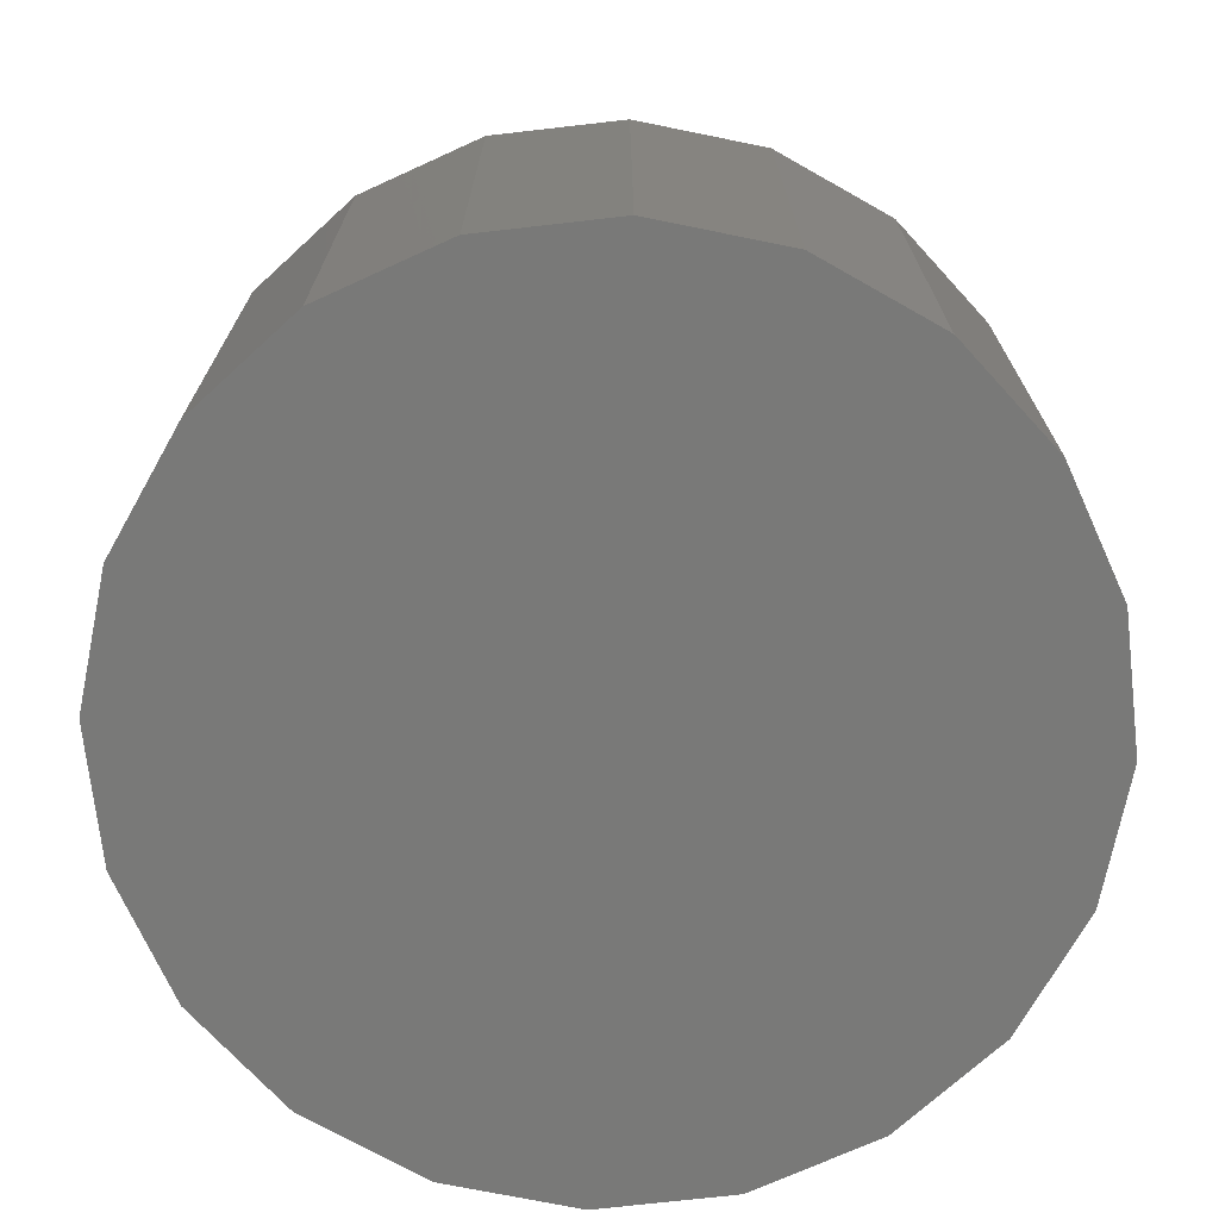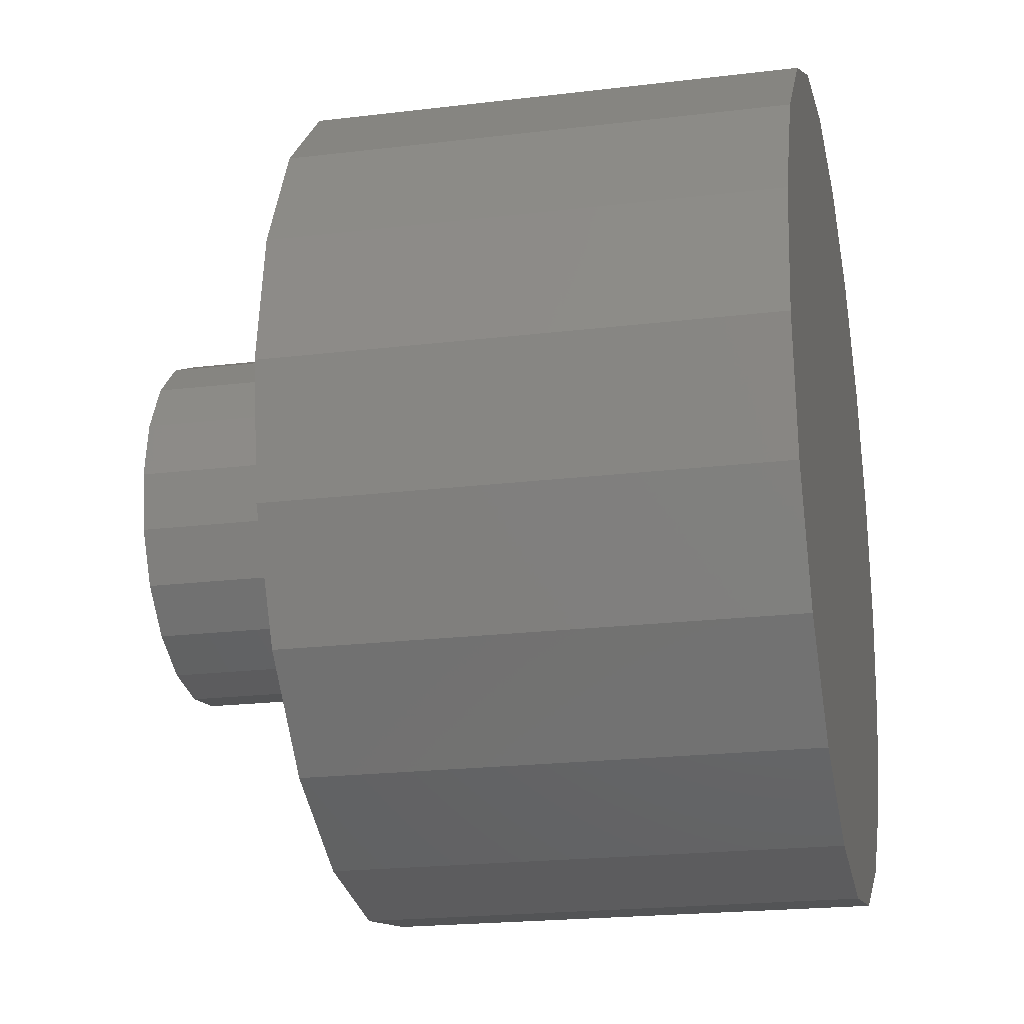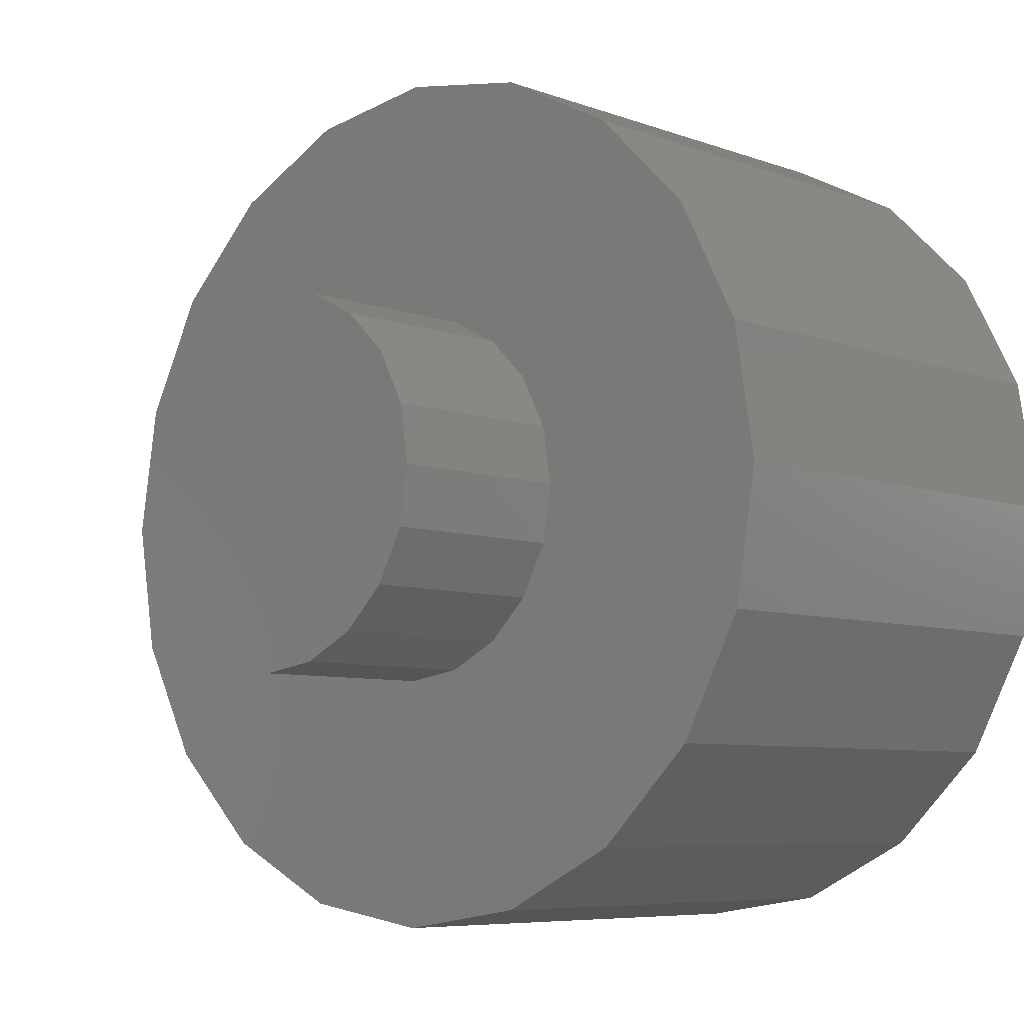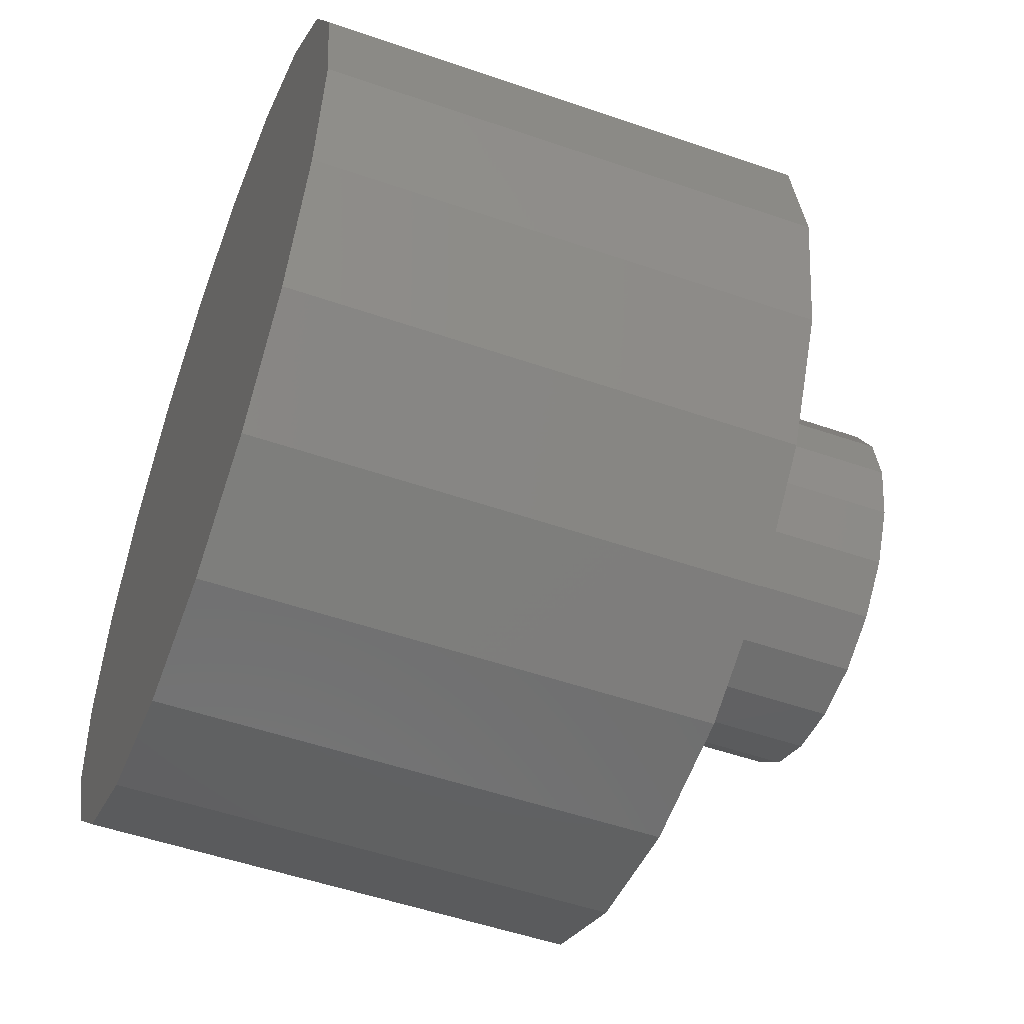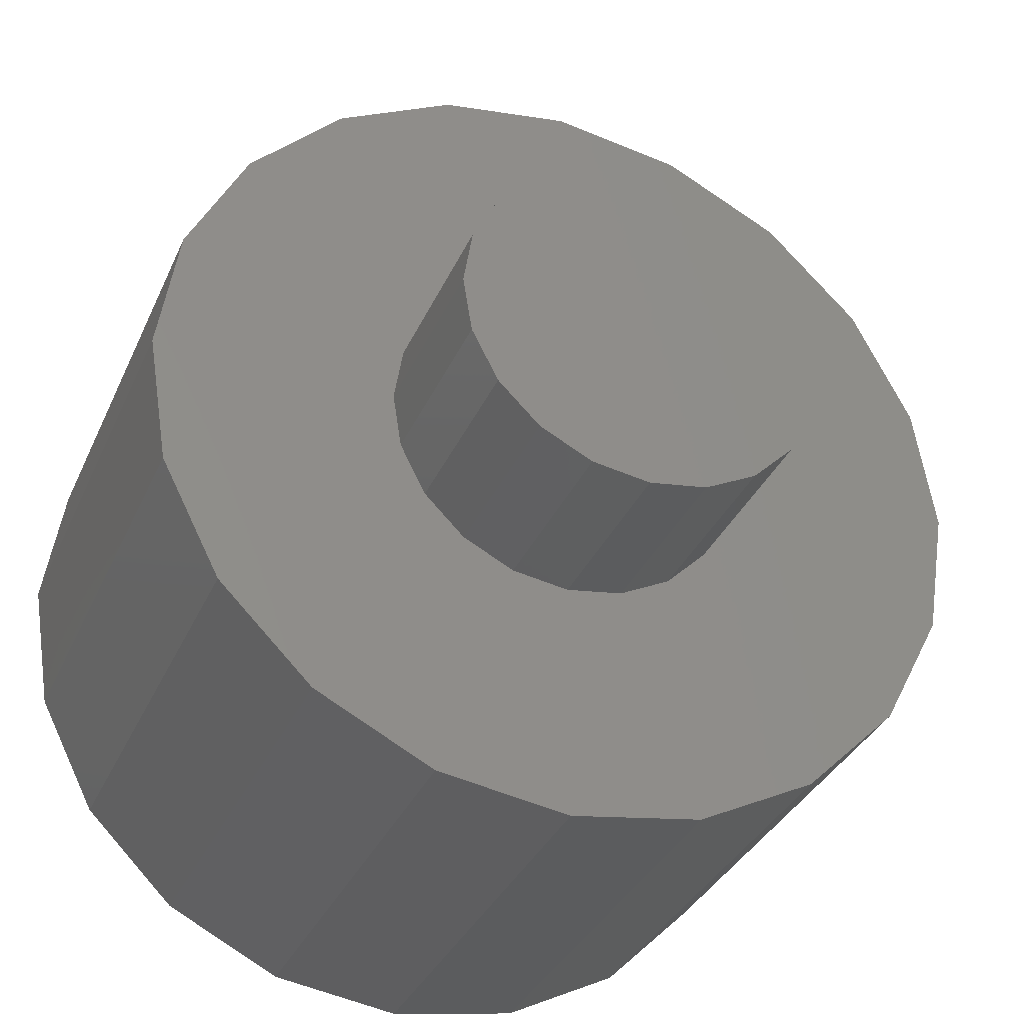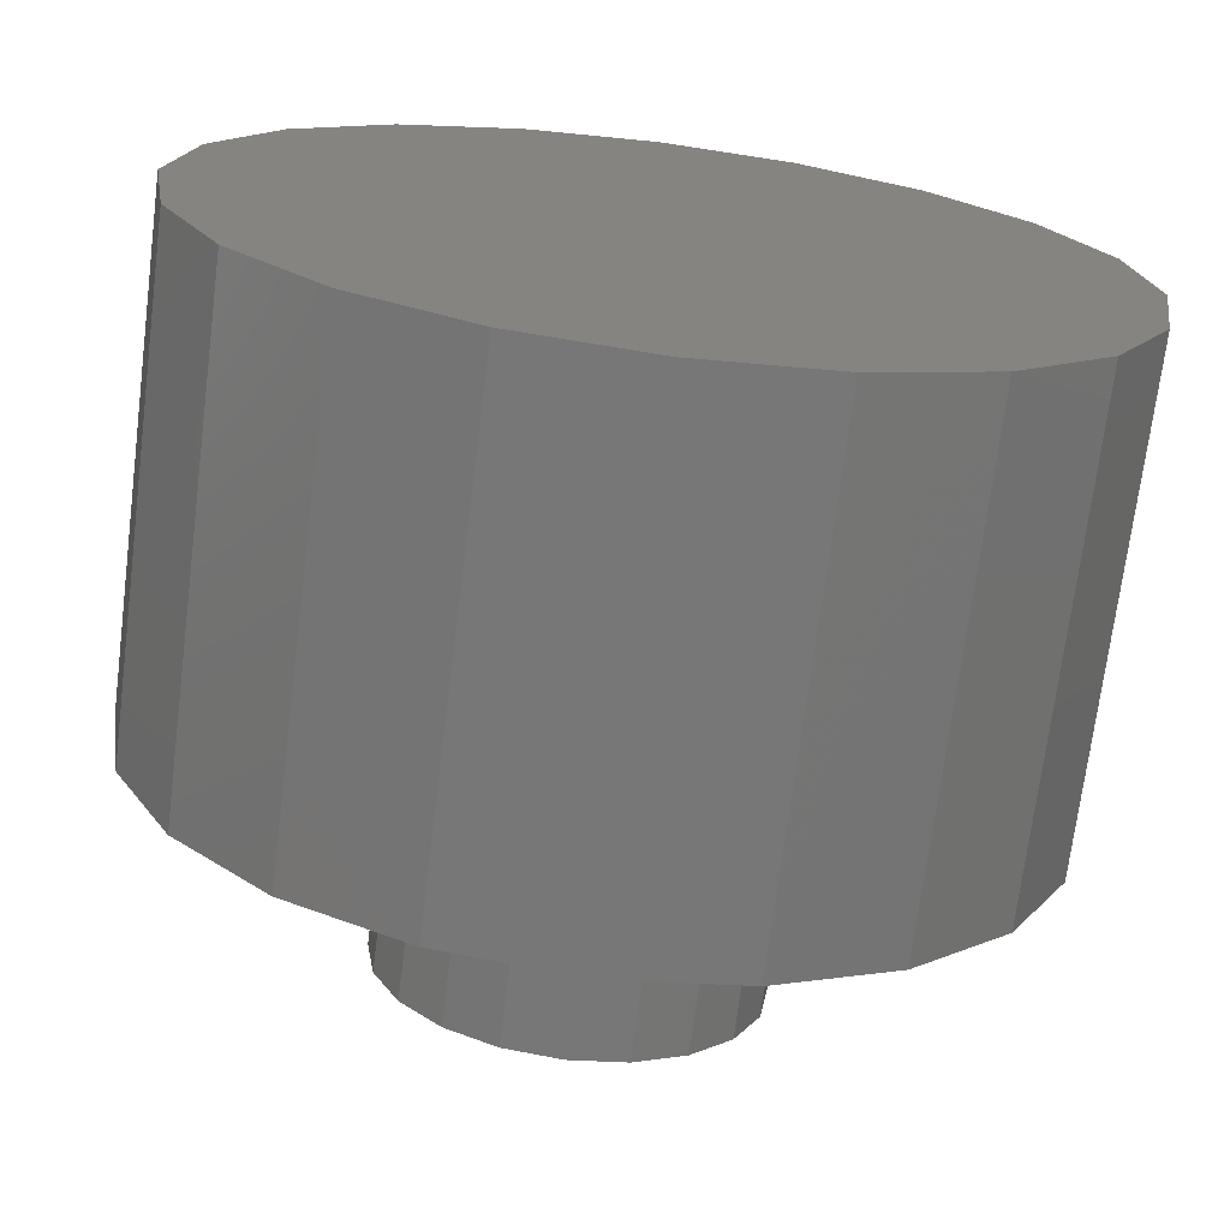
<metadata>
{"format":"stl","ext":"stl","renderer":"f3d","projection":"perspective","resolution":1024,"background":"white","views":[{"elev":-72.0,"azim":123.5,"up":"+Y"},{"elev":-21.0,"azim":-77.7,"up":"+Z"},{"elev":-6.7,"azim":-137.7,"up":"+Z"},{"elev":-52.1,"azim":69.5,"up":"+Z"},{"elev":-34.1,"azim":158.5,"up":"+Z"},{"elev":-71.1,"azim":-7.2,"up":"+Z"}]}
</metadata>
<code>
# stl→obj: 80 verts, 156 faces
v 0.6068 -0.8 0.4408
v 0.7133 0 0.2318
v 0.6068 0 0.4408
v 0.7133 -0.8 0.2318
v 0.75 0 0
v 0.75 -0.8 0
v 0 -0.8 -0.75
v 0.2318 0 -0.7133
v 0.2318 -0.8 -0.7133
v 0 0 -0.75
v 0.4408 -0.8 0.6068
v 0.4408 0 0.6068
v -0.4408 0 0.6068
v -0.2318 -0.8 0.7133
v -0.2318 0 0.7133
v -0.4408 -0.8 0.6068
v 0.6068 -0.8 -0.4408
v 0.4408 0 -0.6068
v 0.6068 0 -0.4408
v 0.4408 -0.8 -0.6068
v -0.75 -0.8 0
v -0.7133 0 0.2318
v -0.75 0 0
v -0.7133 -0.8 0.2318
v 0 -0.8 0.75
v 0 0 0.75
v 0.2318 0 0.7133
v -0.6068 0 0.4408
v 0.7133 0 -0.2318
v -0.7133 0 -0.2318
v -0.6068 0 -0.4408
v -0.4408 0 -0.6068
v -0.2318 0 -0.7133
v -0.2318 -0.8 -0.7133
v -0.7133 -0.8 -0.2318
v 0.7133 -0.8 -0.2318
v 0.2318 -0.8 0.7133
v -0.6068 -0.8 -0.4408
v -0.4408 -0.8 -0.6068
v 0 -0.8 1.75
v 0.5408 -0.8 1.664
v 1.029 -0.8 1.416
v -0.5408 -0.8 1.664
v 1.416 -0.8 1.029
v -1.029 -0.8 1.416
v 1.664 -0.8 0.5408
v 1.75 -0.8 0
v 1.664 -0.8 -0.5408
v 1.416 -0.8 -1.029
v 1.029 -0.8 -1.416
v -1.416 -0.8 1.029
v -0.6068 -0.8 0.4408
v -1.664 -0.8 0.5408
v -1.75 -0.8 0
v -1.664 -0.8 -0.5408
v -1.416 -0.8 -1.029
v -1.029 -0.8 -1.416
v -0.5408 -0.8 -1.664
v 0.5408 -0.8 -1.664
v 0 -0.8 -1.75
v 1.416 -2.8 1.029
v 1.664 -2.8 0.5408
v 1.75 -2.8 0
v 1.029 -2.8 1.416
v -0.5408 -2.8 -1.664
v 0 -2.8 -1.75
v 0 -2.8 1.75
v -0.5408 -2.8 1.664
v 0.5408 -2.8 1.664
v -1.75 -2.8 0
v -1.664 -2.8 0.5408
v 1.664 -2.8 -0.5408
v 1.416 -2.8 -1.029
v -1.029 -2.8 1.416
v -1.664 -2.8 -0.5408
v 1.029 -2.8 -1.416
v -1.416 -2.8 -1.029
v 0.5408 -2.8 -1.664
v -1.416 -2.8 1.029
v -1.029 -2.8 -1.416
f 1 2 3
f 2 1 4
f 4 5 2
f 5 4 6
f 7 8 9
f 8 7 10
f 11 3 12
f 3 11 1
f 13 14 15
f 14 13 16
f 17 18 19
f 18 17 20
f 21 22 23
f 22 21 24
f 15 25 26
f 25 15 14
f 27 15 26
f 12 15 27
f 12 13 15
f 3 13 12
f 3 28 13
f 2 28 3
f 2 22 28
f 5 22 2
f 5 23 22
f 29 23 5
f 29 30 23
f 19 30 29
f 19 31 30
f 18 31 19
f 18 32 31
f 8 32 18
f 8 33 32
f 33 8 10
f 34 10 7
f 10 34 33
f 9 18 20
f 18 9 8
f 35 23 30
f 23 35 21
f 36 19 29
f 19 36 17
f 26 37 27
f 37 26 25
f 27 11 12
f 11 27 37
f 38 30 31
f 30 38 35
f 39 31 32
f 31 39 38
f 25 40 41
f 37 41 42
f 40 25 43
f 11 42 44
f 14 43 25
f 43 14 45
f 41 37 25
f 42 11 37
f 1 44 46
f 44 1 11
f 46 4 1
f 47 4 46
f 47 6 4
f 47 36 6
f 48 36 47
f 36 48 17
f 49 17 48
f 17 49 20
f 50 20 49
f 20 50 9
f 16 45 14
f 45 16 51
f 52 51 16
f 51 52 53
f 24 53 52
f 21 53 24
f 21 54 53
f 35 54 21
f 55 35 38
f 35 55 54
f 56 38 39
f 57 39 34
f 58 34 7
f 59 9 50
f 38 56 55
f 9 59 7
f 39 57 56
f 60 7 59
f 34 58 57
f 7 60 58
f 52 13 28
f 13 52 16
f 39 33 34
f 33 39 32
f 6 29 5
f 29 6 36
f 24 28 22
f 28 24 52
f 61 46 44
f 46 61 62
f 62 47 46
f 47 62 63
f 64 44 42
f 44 64 61
f 65 60 66
f 60 65 58
f 43 67 40
f 67 43 68
f 40 69 41
f 69 40 67
f 70 53 54
f 53 70 71
f 72 49 48
f 49 72 73
f 45 68 43
f 68 45 74
f 41 64 42
f 64 41 69
f 75 54 55
f 54 75 70
f 73 50 49
f 50 73 76
f 77 55 56
f 55 77 75
f 78 50 76
f 50 78 59
f 66 59 78
f 59 66 60
f 71 51 53
f 51 71 79
f 79 45 51
f 45 79 74
f 68 69 67
f 74 69 68
f 74 64 69
f 79 64 74
f 79 61 64
f 71 61 79
f 71 62 61
f 70 62 71
f 70 63 62
f 75 63 70
f 75 72 63
f 77 72 75
f 77 73 72
f 80 73 77
f 80 76 73
f 65 76 80
f 65 78 76
f 78 65 66
f 63 48 47
f 48 63 72
f 80 56 57
f 56 80 77
f 80 58 65
f 58 80 57

</code>
